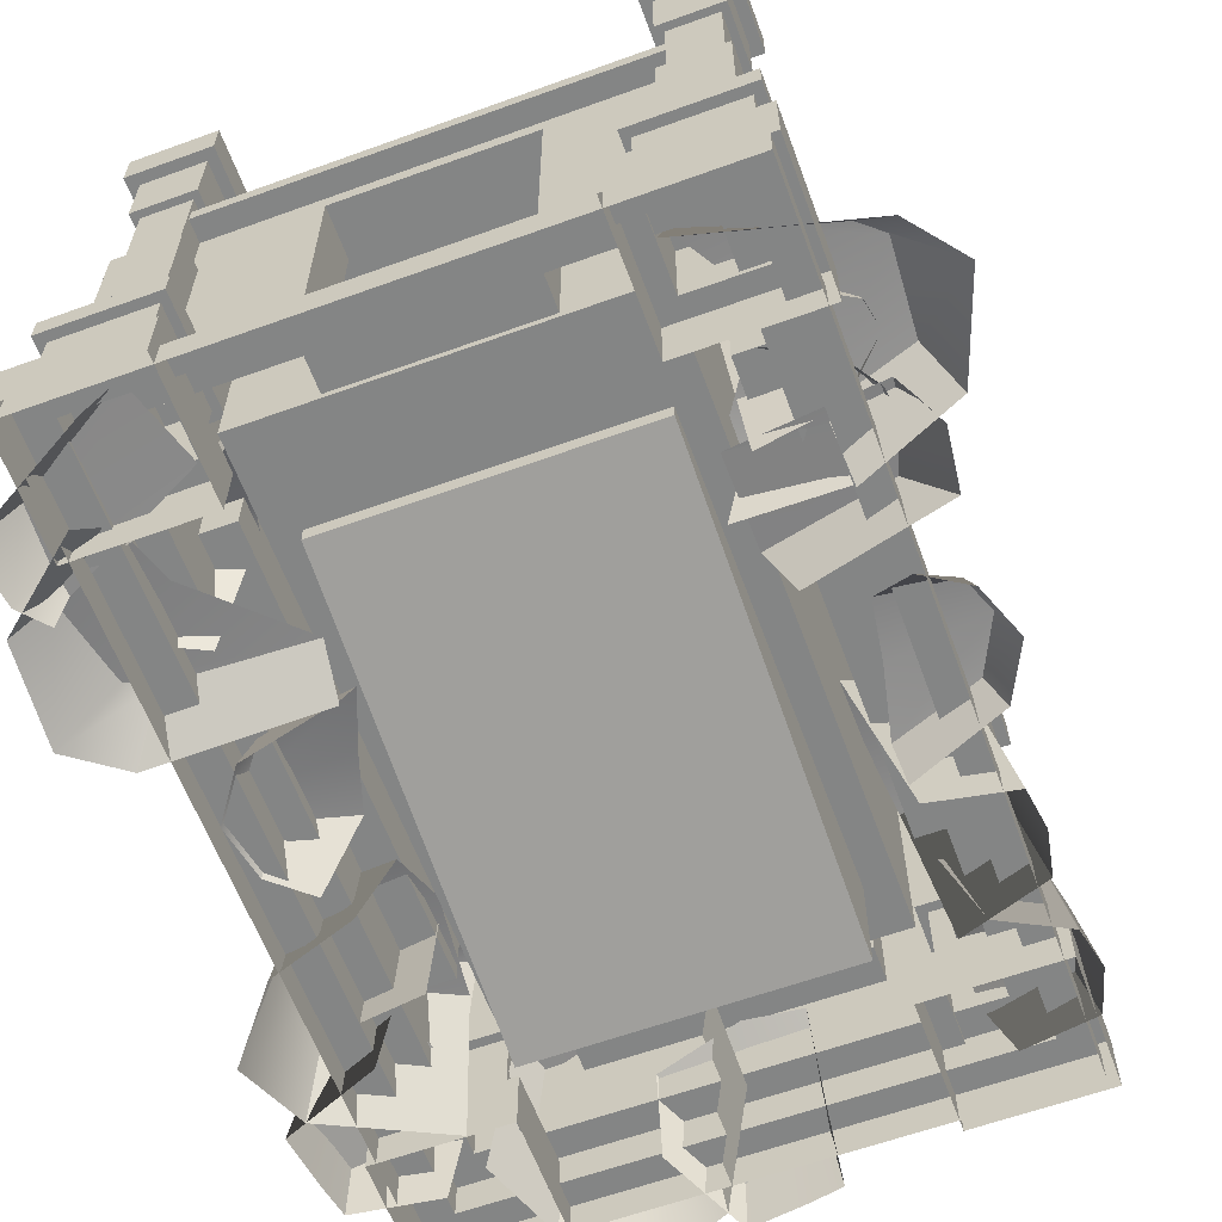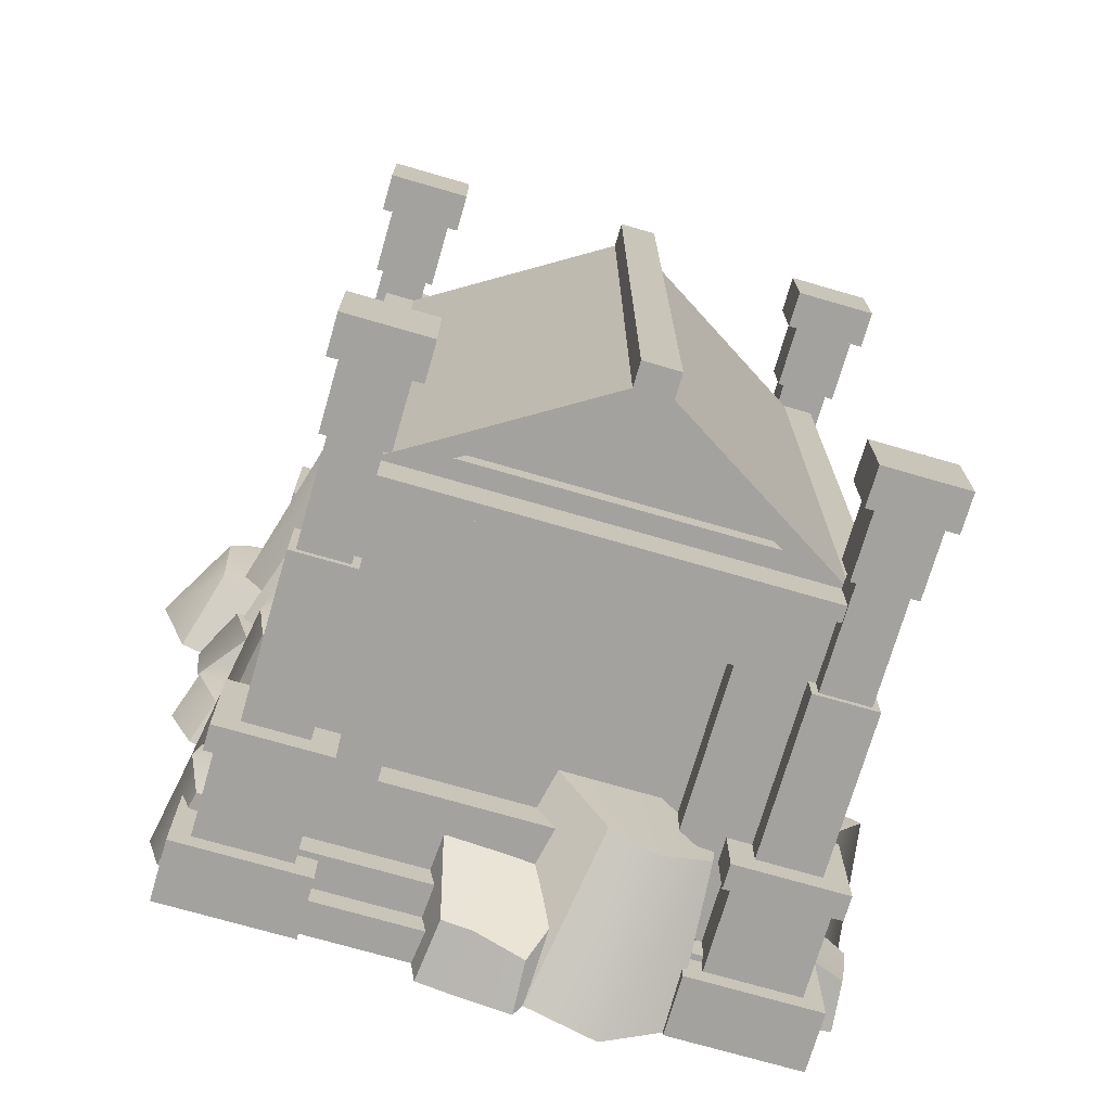
<metadata>
{"format":"obj","ext":"obj","renderer":"f3d","projection":"perspective","resolution":1024,"background":"white","views":[{"elev":-61.6,"azim":20.2,"up":"+Y"},{"elev":-72.6,"azim":163.8,"up":"+Z"}]}
</metadata>
<code>
v 3.625 -0.02835 -1.572
v 4.544 -0.02835 1.186
v 3.53 0.6595 -1.346
v 3.911 0.8282 0.6025
v 4.85 0.7487 -0.8873
v 5.026 0.815 0.4846
v 5.096 -0.02835 -0.9299
v 5.207 -0.02835 0.7652
v 5.522 -0.02835 -0.07211
v 5.247 0.815 -0.08732
v 3.766 0.8282 -0.3211
v 4.268 -0 2.47
v 3.134 -0 6.154
v 4.121 1.246 2.978
v 3.095 1.526 5.66
v 5.423 1.394 3.364
v 5.16 1.504 5.012
v 5.815 -0 3.171
v 5.723 -0 5.489
v 6.368 -0 4.689
v 5.507 1.504 4.716
v 4.119 1.526 3.977
v 3.192 0.7789 2.959
v 4.121 1.093 4.726
v 2.904 4.496 3.201
v 3.49 4.496 4.478
v 3.818 4.496 3.123
v 4.115 4.496 4.034
v 4.39 1.159 2.997
v 4.981 1.359 4.107
v 5.064 1.383 3.638
v 4.196 4.496 3.657
v 3.057 4.496 3.673
v 2.609 0.7356 2.168
v 4.478 0.7356 3.89
v 2.955 1.877 2.413
v 3.442 2.157 3.657
v 4.007 2.025 2.293
v 4.411 2.135 3.093
v 4.214 0.7356 2.153
v 4.911 0.7356 3.234
v 4.953 0.7356 2.762
v 4.477 2.135 2.901
v 2.932 2.157 2.873
v 3.215 -0 1.412
v 2.822 1.086 1.505
v 2.787 1.207 2.884
v 4.704 0.8404 2.033
v 5.039 0.7846 3.301
v 5.369 -0 1.96
v 5.245 -0 3.366
v 5.485 -0 2.885
v 5.003 0.9288 2.883
v 3.525 -0 -3.961
v 3.665 -0 -1.885
v 3.043 3.09 -3.907
v 2.908 3.253 -1.731
v 4.351 3.065 -3.554
v 4.402 3.184 -2.194
v 4.888 -0 -3.484
v 4.939 -0 -2.125
v 5.032 -0 -2.782
v 4.495 3.184 -2.851
v 2.921 3.253 -2.801
v -4.273 8.161 -6.311
v -4.273 8.161 -5.284
v -3.254 8.161 -5.284
v -3.254 8.161 -6.311
v -4.273 7.061 -6.311
v -4.273 7.061 -5.284
v -3.254 7.061 -5.284
v -3.254 7.061 -6.311
v -4.273 5.36 -6.311
v -4.273 5.36 -5.284
v -3.254 5.36 -5.284
v -3.254 5.36 -6.311
v -4.273 2.746 -6.311
v -4.273 2.746 -5.284
v -3.254 2.746 -5.284
v -3.254 2.746 -6.311
v -4.517 2.346 -6.557
v -4.517 2.346 -5.037
v -3.009 2.346 -5.037
v -3.009 2.346 -6.557
v -4.662 2.346 -6.702
v -4.662 2.346 -4.892
v -4.662 2.746 -4.892
v -4.662 2.746 -6.702
v -2.865 2.346 -4.892
v -2.865 2.746 -4.892
v -2.865 2.346 -6.702
v -2.865 2.746 -6.702
v -4.517 0.9744 -6.557
v -4.517 0.9744 -5.037
v -3.009 0.9744 -5.037
v -3.009 0.9744 -6.557
v -4.827 0 -6.869
v -2.7 0 -6.869
v -2.7 0 -4.725
v -4.827 0 -4.725
v -4.827 0.9744 -4.725
v -4.827 0.9744 -6.869
v -2.7 0.9744 -4.725
v -2.7 0.9744 -6.869
v -4.159 5.36 -6.196
v -4.159 5.36 -5.399
v -4.159 7.061 -5.399
v -4.159 7.061 -6.196
v -3.368 5.36 -5.399
v -3.368 7.061 -5.399
v -3.368 5.36 -6.196
v -3.368 7.061 -6.196
v -4.443 8.161 -5.112
v -3.083 8.161 -5.112
v -3.083 8.793 -5.112
v -4.443 8.793 -5.112
v -3.083 8.793 -6.482
v -4.443 8.793 -6.482
v -3.083 8.161 -6.482
v -4.443 8.161 -6.482
v 3.254 8.161 -6.311
v 3.254 8.161 -5.284
v 4.273 8.161 -5.284
v 4.273 8.161 -6.311
v 3.254 7.061 -6.311
v 3.254 7.061 -5.284
v 4.273 7.061 -5.284
v 4.273 7.061 -6.311
v 3.254 5.36 -6.311
v 3.254 5.36 -5.284
v 4.273 5.36 -5.284
v 4.273 5.36 -6.311
v 3.254 2.746 -6.311
v 3.254 2.746 -5.284
v 4.273 2.746 -5.284
v 4.273 2.746 -6.311
v 3.009 2.346 -6.557
v 3.009 2.346 -5.037
v 4.517 2.346 -5.037
v 4.517 2.346 -6.557
v 2.865 2.346 -6.702
v 2.865 2.346 -4.892
v 2.865 2.746 -4.892
v 2.865 2.746 -6.702
v 4.662 2.346 -4.892
v 4.662 2.746 -4.892
v 4.662 2.346 -6.702
v 4.662 2.746 -6.702
v 3.009 0.9744 -6.557
v 3.009 0.9744 -5.037
v 4.517 0.9744 -5.037
v 4.517 0.9744 -6.557
v 2.7 0 -6.869
v 4.827 0 -6.869
v 4.827 0 -4.725
v 2.7 0 -4.725
v 2.7 0.9744 -4.725
v 2.7 0.9744 -6.869
v 4.827 0.9744 -4.725
v 4.827 0.9744 -6.869
v 3.368 5.36 -6.196
v 3.368 5.36 -5.399
v 3.368 7.061 -5.399
v 3.368 7.061 -6.196
v 4.159 5.36 -5.399
v 4.159 7.061 -5.399
v 4.159 5.36 -6.196
v 4.159 7.061 -6.196
v 3.083 8.161 -5.112
v 4.443 8.161 -5.112
v 4.443 8.793 -5.112
v 3.083 8.793 -5.112
v 4.443 8.793 -6.482
v 3.083 8.793 -6.482
v 4.443 8.161 -6.482
v 3.083 8.161 -6.482
v -4.273 8.161 5.284
v -4.273 8.161 6.311
v -3.254 8.161 6.311
v -3.254 8.161 5.284
v -4.273 7.061 5.284
v -4.273 7.061 6.311
v -3.254 7.061 6.311
v -3.254 7.061 5.284
v -4.273 5.36 5.284
v -4.273 5.36 6.311
v -3.254 5.36 6.311
v -3.254 5.36 5.284
v -4.273 2.746 5.284
v -4.273 2.746 6.311
v -3.254 2.746 6.311
v -3.254 2.746 5.284
v -4.517 2.346 5.038
v -4.517 2.346 6.557
v -3.009 2.346 6.557
v -3.009 2.346 5.038
v -4.662 2.346 4.892
v -4.662 2.346 6.702
v -4.662 2.746 6.702
v -4.662 2.746 4.892
v -2.883 2.346 6.702
v -2.883 2.746 6.702
v -2.883 2.346 4.892
v -2.883 2.746 4.892
v -4.517 0.9744 5.037
v -4.517 0.9744 6.557
v -3.009 0.9744 6.557
v -3.009 0.9744 5.037
v -4.827 0 4.725
v -2.7 0 4.725
v -2.7 0 6.869
v -4.827 0 6.869
v -4.827 0.9744 6.869
v -4.827 0.9744 4.725
v -2.7 0.9744 6.869
v -2.7 0.9744 4.725
v -4.159 5.36 5.399
v -4.159 5.36 6.196
v -4.159 7.061 6.196
v -4.159 7.061 5.399
v -3.368 5.36 6.196
v -3.368 7.061 6.196
v -3.368 5.36 5.399
v -3.368 7.061 5.399
v -4.443 8.161 6.482
v -3.083 8.161 6.482
v -3.083 8.793 6.482
v -4.443 8.793 6.482
v -3.083 8.793 5.112
v -4.443 8.793 5.112
v -3.083 8.161 5.112
v -4.443 8.161 5.112
v 3.254 8.161 5.284
v 3.254 8.161 6.311
v 4.273 8.161 6.311
v 4.273 8.161 5.284
v 3.254 7.061 5.284
v 3.254 7.061 6.311
v 4.273 7.061 6.311
v 4.273 7.061 5.284
v 3.254 5.36 5.284
v 3.254 5.36 6.311
v 4.273 5.36 6.311
v 4.273 5.36 5.284
v 3.254 2.746 5.284
v 3.254 2.746 6.311
v 4.273 2.746 6.311
v 4.273 2.746 5.284
v 3.009 2.346 5.037
v 3.009 2.346 6.557
v 4.517 2.346 6.557
v 4.517 2.346 5.037
v 2.883 2.346 4.892
v 2.883 2.346 6.702
v 2.883 2.746 6.702
v 2.883 2.746 4.892
v 4.662 2.346 6.702
v 4.662 2.746 6.702
v 4.662 2.346 4.892
v 4.662 2.746 4.892
v 3.009 0.9744 5.037
v 3.009 0.9744 6.557
v 4.517 0.9744 6.557
v 4.517 0.9744 5.037
v 2.7 0 4.725
v 4.827 0 4.725
v 4.827 0 6.869
v 2.7 0 6.869
v 2.7 0.9744 6.869
v 2.7 0.9744 4.725
v 4.827 0.9744 6.869
v 4.827 0.9744 4.725
v 3.368 5.36 5.399
v 3.368 5.36 6.196
v 3.368 7.061 6.196
v 3.368 7.061 5.399
v 4.159 5.36 6.196
v 4.159 7.061 6.196
v 4.159 5.36 5.399
v 4.159 7.061 5.399
v 3.083 8.161 6.482
v 4.443 8.161 6.482
v 4.443 8.793 6.482
v 3.083 8.793 6.482
v 4.443 8.793 5.112
v 3.083 8.793 5.112
v 4.443 8.161 5.112
v 3.083 8.161 5.112
v -3.763 6.415 5.797
v 3.763 6.415 5.797
v -3.763 6.415 -5.797
v 3.763 6.415 -5.797
v 3.764 1.071 5.797
v -3.763 1.071 5.797
v -3.763 1.071 -5.797
v 3.764 1.071 -5.797
v -4.199 0.5327 6.263
v 4.199 0.5327 6.263
v 4.199 1.071 6.263
v -4.199 1.071 6.263
v -4.199 1.071 -6.263
v 4.199 1.071 -6.263
v 4.199 0.5327 -6.263
v -4.199 0.5327 -6.263
v -4.676 0 -6.685
v 4.675 0 -6.685
v 4.675 0 6.685
v -4.676 0 6.685
v -4.676 0.5327 6.685
v -4.676 0.5327 -6.685
v 4.675 0.5327 6.685
v 4.675 0.5327 -6.685
v -3.999 6.415 6.159
v 3.998 6.415 6.159
v 3.998 6.415 -6.159
v -3.999 6.415 -6.159
v -3.999 6.675 6.159
v 3.998 6.675 6.159
v 3.998 6.675 -6.159
v -3.999 6.675 -6.159
v -3.497 6.675 5.386
v 3.496 6.675 5.386
v 3.496 6.675 -5.386
v -3.497 6.675 -5.386
v -0.3039 8.637 5.386
v 0.3025 8.637 5.386
v 0.3025 8.637 -5.386
v -0.3039 8.637 -5.386
v -0.3039 9.044 5.386
v 0.3025 9.044 5.386
v 0.3025 9.044 -5.386
v -0.3039 9.044 -5.386
v -2.397 6.984 5.386
v 2.395 6.984 5.386
v 0.2069 8.328 5.386
v -0.2085 8.328 5.386
v -2.397 6.984 -5.386
v 2.395 6.984 -5.386
v -0.2085 8.328 -5.386
v 0.2069 8.328 -5.386
v -2.397 6.984 5.046
v 2.395 6.984 5.046
v 0.2069 8.328 5.046
v -0.2085 8.328 5.046
v -2.397 6.984 -5.046
v 2.395 6.984 -5.046
v -0.2085 8.328 -5.046
v 0.2069 8.328 -5.046
v 1.529 1.79 5.797
v -1.529 1.79 5.797
v 1.529 6.128 5.797
v -1.529 6.128 5.797
v 1.529 1.79 4.997
v -1.529 1.79 4.997
v 1.529 6.128 4.997
v -1.529 6.128 4.997
v 2.868 1.67 4.997
v -2.868 1.67 4.997
v 2.867 6.944 4.997
v -2.868 6.944 4.997
v 2.868 1.67 -4.741
v -2.868 1.67 -4.741
v 2.867 6.944 -4.741
v -2.868 6.944 -4.741
v 2.413 1.67 3.438
v -2.412 1.67 3.438
v 2.413 1.67 -3.91
v -2.412 1.67 -3.91
v 2.413 1.413 3.438
v -2.412 1.413 3.438
v 2.413 0.01023 -3.91
v -2.412 0.01023 -3.91
v 2.413 1.413 -3.91
v -2.412 1.413 -3.91
v -3.763 2.054 -3.664
v -3.763 2.054 3.664
v -3.763 5.432 3.664
v -3.763 5.432 -3.664
v 3.764 2.054 3.664
v 3.764 2.054 -3.664
v 3.763 5.432 -3.664
v 3.763 5.432 3.664
v -3.223 2.054 -3.664
v -3.223 2.054 3.664
v -3.223 5.432 3.664
v -3.223 5.432 -3.664
v 3.223 2.054 3.664
v 3.223 2.054 -3.664
v 3.223 5.432 -3.664
v 3.223 5.432 3.664
v -2.179 5.29 -5.797
v 2.179 5.29 -5.797
v 2.179 2.196 -5.797
v -2.179 2.196 -5.797
v -2.179 5.29 -5.221
v 2.179 5.29 -5.221
v 2.179 2.196 -5.221
v -2.179 2.196 -5.221
v -4.498 -0 5.108
v -2.449 -0 1.843
v -4.224 0.7509 4.655
v -2.54 0.9196 2.33
v -5.383 0.8401 3.946
v -4.702 0.9064 2.422
v -5.811 -0 4.031
v -5.122 -0 1.815
v -5.953 -0 2.421
v -5.113 0.9064 2.618
v -3.964 0.9196 3.691
v -3.332 0.4696 4.683
v -3.772 0.6588 2.736
v -2.95 2.71 4.535
v -3.226 2.71 3.139
v -3.893 2.71 4.363
v -3.945 2.71 3.406
v -4.479 0.6987 4.337
v -4.763 0.8192 3.111
v -4.964 0.8335 3.544
v -4.121 2.71 3.749
v -3.017 2.71 4.029
v -2.541 0.4434 1.686
v -3.886 0.4434 -0.8918
v -2.484 1.131 1.448
v -3.168 1.3 -0.4157
v -3.86 1.22 1.204
v -4.251 1.287 -0.1224
v -4.096 0.4434 1.285
v -4.474 0.4434 -0.3707
v -4.652 0.4434 0.5059
v -4.379 1.287 0.4774
v -2.879 1.3 0.4733
v -3.755 -0 6.403
v -3.351 0.6545 6.415
v -2.961 0.7275 5.092
v -5.033 0.5066 5.417
v -5.028 0.473 4.106
v -5.694 -0 5.315
v -5.21 -0 3.989
v -5.566 -0 4.393
v -5.101 0.5599 4.519
v -3.222 0.5379 -2.781
v -3.667 0.5379 -4.804
v -3.189 3.594 -3.043
v -3.31 3.594 -4.51
v -4.36 3.594 -3.063
v -4.621 3.594 -3.985
v -4.476 0.5379 -2.95
v -4.831 0.5379 -4.222
v -4.92 0.5379 -3.726
v -4.68 3.594 -3.792
v -3.191 3.594 -3.587
v -4.108 -0 -3.298
v -4.006 -0 -5.577
v -3.927 1.266 -3.295
v -3.74 1.451 -5.505
v -5.538 0.6695 -3.986
v -5.317 0.8048 -5.273
v -5.63 -0 -3.946
v -5.389 -0 -5.383
v -5.494 -0 -4.852
v -5.396 0.8048 -4.795
v -3.638 1.451 -4.599
v -3.47 -0 -1.067
v -3.394 -0 -4.711
v -3.211 1.905 -1.535
v -3.243 2.334 -4.179
v -4.633 2.132 -1.751
v -4.91 2.3 -3.359
v -4.844 -0 -1.555
v -5.282 -0 -3.795
v -5.77 -0 -2.7
v -5.427 2.3 -2.649
v -3.046 2.334 -2.516
v -1.118 -0 -5.922
v 1.161 -0 -5.821
v -1.121 1.548 -5.742
v 1.089 1.775 -5.554
v -0.4308 0.8191 -7.353
v 0.8566 0.9846 -7.131
v -0.4702 -0 -7.445
v 0.9668 -0 -7.203
v 0.436 -0 -7.309
v 0.379 0.9846 -7.211
v 0.1825 1.775 -5.453
v -3.35 -0 -5.285
v 0.2948 -0 -5.208
v -2.881 2.331 -5.026
v -0.2373 2.855 -5.057
v -2.665 2.608 -6.448
v -1.057 2.814 -6.724
v -2.862 -0 -6.659
v -0.6213 -0 -7.097
v -1.716 -0 -7.585
v -1.768 2.814 -7.241
v -1.9 2.855 -4.861
v 3.746 -0 -5.886
v 3.964 -0 -3.81
v 3.326 1.283 -5.986
v 3.462 1.64 -3.81
v 4.631 1.228 -5.633
v 4.71 1.488 -4.273
v 4.901 -0 -5.702
v 4.98 -0 -4.342
v 5.125 -0 -4.999
v 4.855 1.488 -4.93
v 3.334 1.64 -4.844
f 10 11 4 6
f 9 10 6 8
f 2 8 6 4
f 7 1 3 5
f 5 10 9 7
f 3 11 10 5
f 21 22 15 17
f 20 21 17 19
f 13 19 17 15
f 18 12 14 16
f 16 21 20 18
f 14 22 21 16
f 32 33 26 28
f 31 32 28 30
f 24 30 28 26
f 29 23 25 27
f 27 32 31 29
f 25 33 32 27
f 43 44 37 39
f 42 43 39 41
f 35 41 39 37
f 40 34 36 38
f 38 43 42 40
f 36 44 43 38
f 53 47 49
f 52 53 49 51
f 50 45 46 48
f 48 53 52 50
f 46 47 53 48
f 63 64 57 59
f 62 63 59 61
f 55 61 59 57
f 60 54 56 58
f 58 63 62 60
f 56 64 63 58
f 113 114 115 116
f 116 115 117 118
f 118 117 119 120
f 114 119 117 115
f 120 113 116 118
f 69 70 66 65
f 70 71 67 66
f 71 72 68 67
f 65 68 72 69
f 105 106 107 108
f 106 109 110 107
f 109 111 112 110
f 108 112 111 105
f 77 78 74 73
f 78 79 75 74
f 79 80 76 75
f 73 76 80 77
f 85 86 87 88
f 86 89 90 87
f 89 91 92 90
f 88 92 91 85
f 93 94 82 81
f 94 95 83 82
f 95 96 84 83
f 81 84 96 93
f 81 82 86 85
f 78 77 88 87
f 82 83 89 86
f 79 78 87 90
f 83 84 91 89
f 80 79 90 92
f 77 80 92 88
f 84 81 85 91
f 97 100 101 102
f 100 99 103 101
f 99 98 104 103
f 102 104 98 97
f 94 93 102 101
f 95 94 101 103
f 96 95 103 104
f 93 96 104 102
f 73 74 106 105
f 70 69 108 107
f 74 75 109 106
f 71 70 107 110
f 75 76 111 109
f 72 71 110 112
f 69 72 112 108
f 76 73 105 111
f 66 67 114 113
f 68 65 120 119
f 67 68 119 114
f 65 66 113 120
f 169 170 171 172
f 172 171 173 174
f 174 173 175 176
f 170 175 173 171
f 176 169 172 174
f 125 126 122 121
f 126 127 123 122
f 127 128 124 123
f 121 124 128 125
f 161 162 163 164
f 162 165 166 163
f 165 167 168 166
f 164 168 167 161
f 133 134 130 129
f 134 135 131 130
f 135 136 132 131
f 129 132 136 133
f 141 142 143 144
f 142 145 146 143
f 145 147 148 146
f 144 148 147 141
f 149 150 138 137
f 150 151 139 138
f 151 152 140 139
f 137 140 152 149
f 137 138 142 141
f 134 133 144 143
f 138 139 145 142
f 135 134 143 146
f 139 140 147 145
f 136 135 146 148
f 133 136 148 144
f 140 137 141 147
f 153 156 157 158
f 156 155 159 157
f 155 154 160 159
f 158 160 154 153
f 150 149 158 157
f 151 150 157 159
f 152 151 159 160
f 149 152 160 158
f 129 130 162 161
f 126 125 164 163
f 130 131 165 162
f 127 126 163 166
f 131 132 167 165
f 128 127 166 168
f 125 128 168 164
f 132 129 161 167
f 122 123 170 169
f 124 121 176 175
f 123 124 175 170
f 121 122 169 176
f 225 226 227 228
f 228 227 229 230
f 230 229 231 232
f 226 231 229 227
f 232 225 228 230
f 181 182 178 177
f 182 183 179 178
f 183 184 180 179
f 177 180 184 181
f 217 218 219 220
f 218 221 222 219
f 221 223 224 222
f 220 224 223 217
f 189 190 186 185
f 190 191 187 186
f 191 192 188 187
f 185 188 192 189
f 197 198 199 200
f 198 201 202 199
f 201 203 204 202
f 200 204 203 197
f 205 206 194 193
f 206 207 195 194
f 207 208 196 195
f 193 196 208 205
f 193 194 198 197
f 190 189 200 199
f 194 195 201 198
f 191 190 199 202
f 195 196 203 201
f 192 191 202 204
f 189 192 204 200
f 196 193 197 203
f 209 212 213 214
f 212 211 215 213
f 211 210 216 215
f 214 216 210 209
f 206 205 214 213
f 207 206 213 215
f 208 207 215 216
f 205 208 216 214
f 185 186 218 217
f 182 181 220 219
f 186 187 221 218
f 183 182 219 222
f 187 188 223 221
f 184 183 222 224
f 181 184 224 220
f 188 185 217 223
f 178 179 226 225
f 180 177 232 231
f 179 180 231 226
f 177 178 225 232
f 281 282 283 284
f 284 283 285 286
f 286 285 287 288
f 282 287 285 283
f 288 281 284 286
f 237 238 234 233
f 238 239 235 234
f 239 240 236 235
f 233 236 240 237
f 273 274 275 276
f 274 277 278 275
f 277 279 280 278
f 276 280 279 273
f 245 246 242 241
f 246 247 243 242
f 247 248 244 243
f 241 244 248 245
f 253 254 255 256
f 254 257 258 255
f 257 259 260 258
f 256 260 259 253
f 261 262 250 249
f 262 263 251 250
f 263 264 252 251
f 249 252 264 261
f 249 250 254 253
f 246 245 256 255
f 250 251 257 254
f 247 246 255 258
f 251 252 259 257
f 248 247 258 260
f 245 248 260 256
f 252 249 253 259
f 265 268 269 270
f 268 267 271 269
f 267 266 272 271
f 270 272 266 265
f 262 261 270 269
f 263 262 269 271
f 264 263 271 272
f 261 264 272 270
f 241 242 274 273
f 238 237 276 275
f 242 243 277 274
f 239 238 275 278
f 243 244 279 277
f 240 239 278 280
f 237 240 280 276
f 244 241 273 279
f 234 235 282 281
f 236 233 288 287
f 235 236 287 282
f 233 234 281 288
f 297 298 299 300
f 329 330 331 332
f 301 302 303 304
f 298 303 302 299
f 304 297 300 301
f 305 308 309 310
f 308 307 311 309
f 307 306 312 311
f 310 312 306 305
f 362 361 363 364
f 383 384 385 386
f 395 396 397 398
f 387 388 389 390
f 297 304 310 309
f 298 297 309 311
f 303 298 311 312
f 304 303 312 310
f 293 294 300 299
f 295 296 302 301
f 296 293 299 302
f 294 295 301 300
f 289 290 314 313
f 290 292 315 314
f 292 291 316 315
f 291 289 313 316
f 313 314 318 317
f 314 315 319 318
f 315 316 320 319
f 316 313 317 320
f 317 318 322 321
f 318 319 323 322
f 319 320 324 323
f 320 317 321 324
f 341 342 343 344
f 322 323 327 326
f 346 345 347 348
f 324 321 325 328
f 325 326 330 329
f 326 327 331 330
f 327 328 332 331
f 328 325 329 332
f 321 322 334 333
f 322 326 335 334
f 326 325 336 335
f 325 321 333 336
f 323 324 337 338
f 324 328 339 337
f 328 327 340 339
f 327 323 338 340
f 333 334 342 341
f 334 335 343 342
f 335 336 344 343
f 336 333 341 344
f 338 337 345 346
f 337 339 347 345
f 339 340 348 347
f 340 338 346 348
f 294 293 349 350
f 293 290 351 349
f 290 289 352 351
f 289 294 350 352
f 350 349 353 354
f 349 351 355 353
f 351 352 356 355
f 352 350 354 356
f 354 353 357 358
f 353 355 359 357
f 355 356 360 359
f 356 354 358 360
f 370 369 371 372
f 357 359 363 361
f 359 360 364 363
f 360 358 362 364
f 358 357 365 366
f 357 361 367 365
f 361 362 368 367
f 362 358 366 368
f 369 373 371
f 373 374 372 371
f 374 370 372
f 367 368 374 373
f 368 366 370 374
f 366 365 369 370
f 365 367 373 369
f 295 294 376 375
f 294 289 377 376
f 289 291 378 377
f 291 295 375 378
f 293 296 380 379
f 296 292 381 380
f 292 290 382 381
f 290 293 379 382
f 375 376 384 383
f 376 377 385 384
f 377 378 386 385
f 378 375 383 386
f 379 380 388 387
f 380 381 389 388
f 381 382 390 389
f 382 379 387 390
f 291 292 392 391
f 292 296 393 392
f 296 295 394 393
f 295 291 391 394
f 391 392 396 395
f 392 393 397 396
f 393 394 398 397
f 394 391 395 398
f 408 409 402 404
f 407 408 404 406
f 400 406 404 402
f 405 399 401 403
f 403 408 407 405
f 401 409 408 403
f 419 420 413 415
f 418 419 415 417
f 411 417 415 413
f 416 410 412 414
f 414 419 418 416
f 412 420 419 414
f 430 431 424 426
f 429 430 426 428
f 422 428 426 424
f 427 421 423 425
f 425 430 429 427
f 423 431 430 425
f 440 434 436
f 439 440 436 438
f 437 432 433 435
f 435 440 439 437
f 433 434 440 435
f 450 451 444 446
f 449 450 446 448
f 442 448 446 444
f 447 441 443 445
f 445 450 449 447
f 443 451 450 445
f 461 462 455 457
f 460 461 457 459
f 453 459 457 455
f 458 452 454 456
f 456 461 460 458
f 454 462 461 456
f 472 473 466 468
f 471 472 468 470
f 464 470 468 466
f 469 463 465 467
f 467 472 471 469
f 465 473 472 467
f 483 484 477 479
f 482 483 479 481
f 475 481 479 477
f 480 474 476 478
f 478 483 482 480
f 476 484 483 478
f 494 495 488 490
f 493 494 490 492
f 486 492 490 488
f 491 485 487 489
f 489 494 493 491
f 487 495 494 489
f 505 506 499 501
f 504 505 501 503
f 497 503 501 499
f 502 496 498 500
f 500 505 504 502
f 498 506 505 500

</code>
